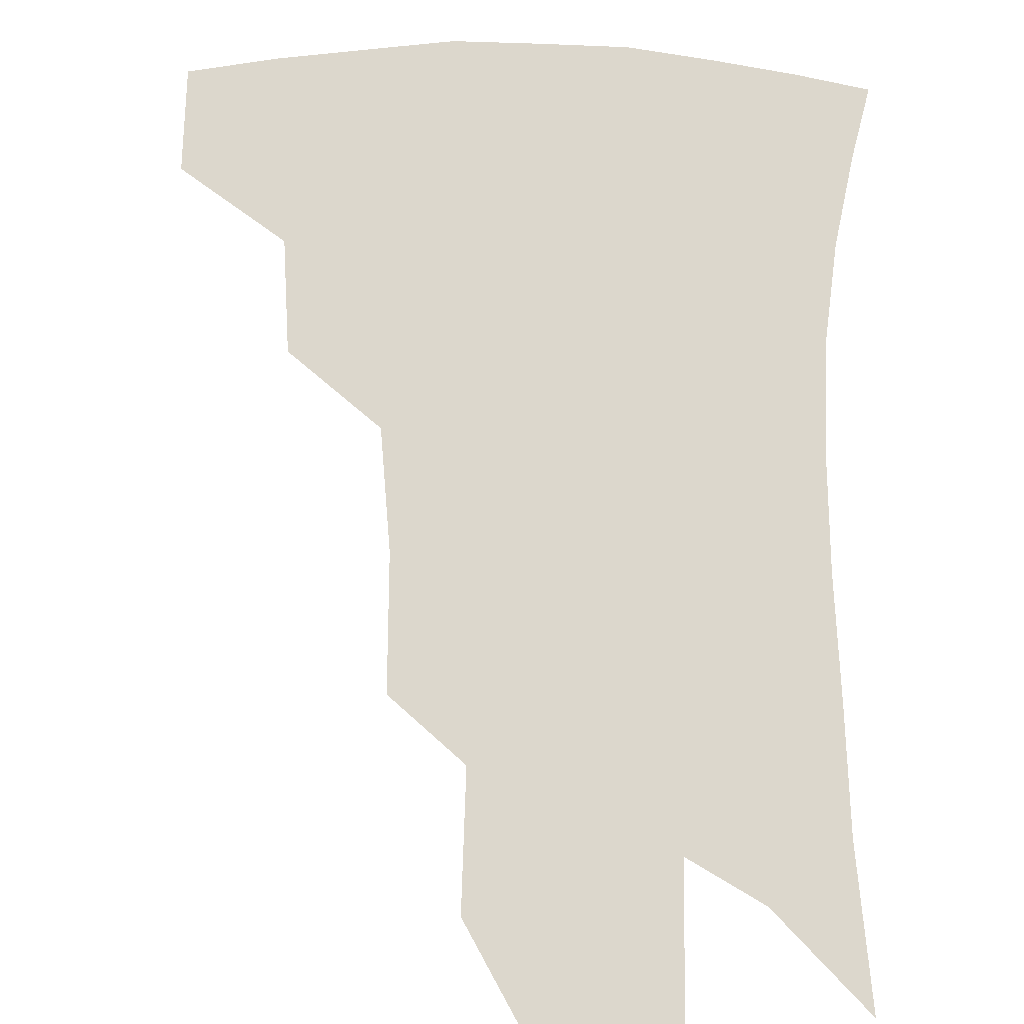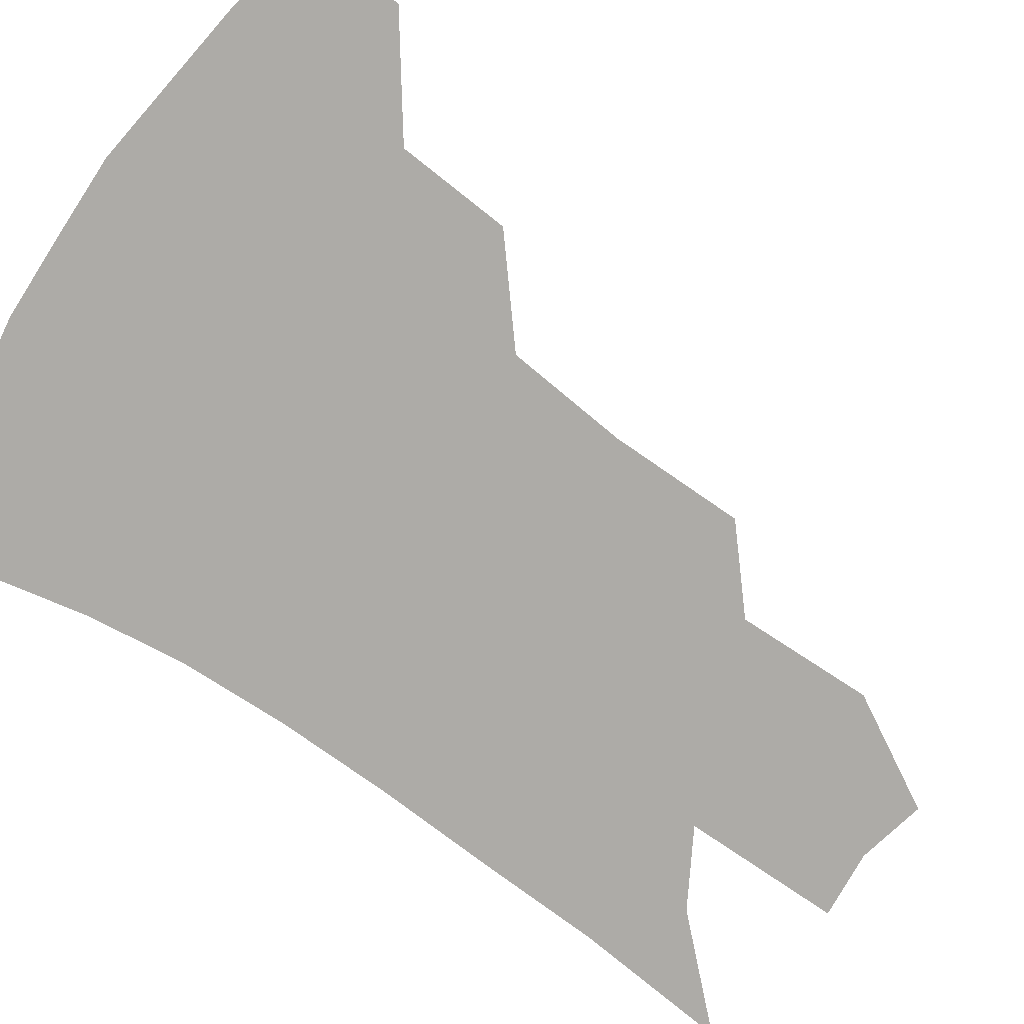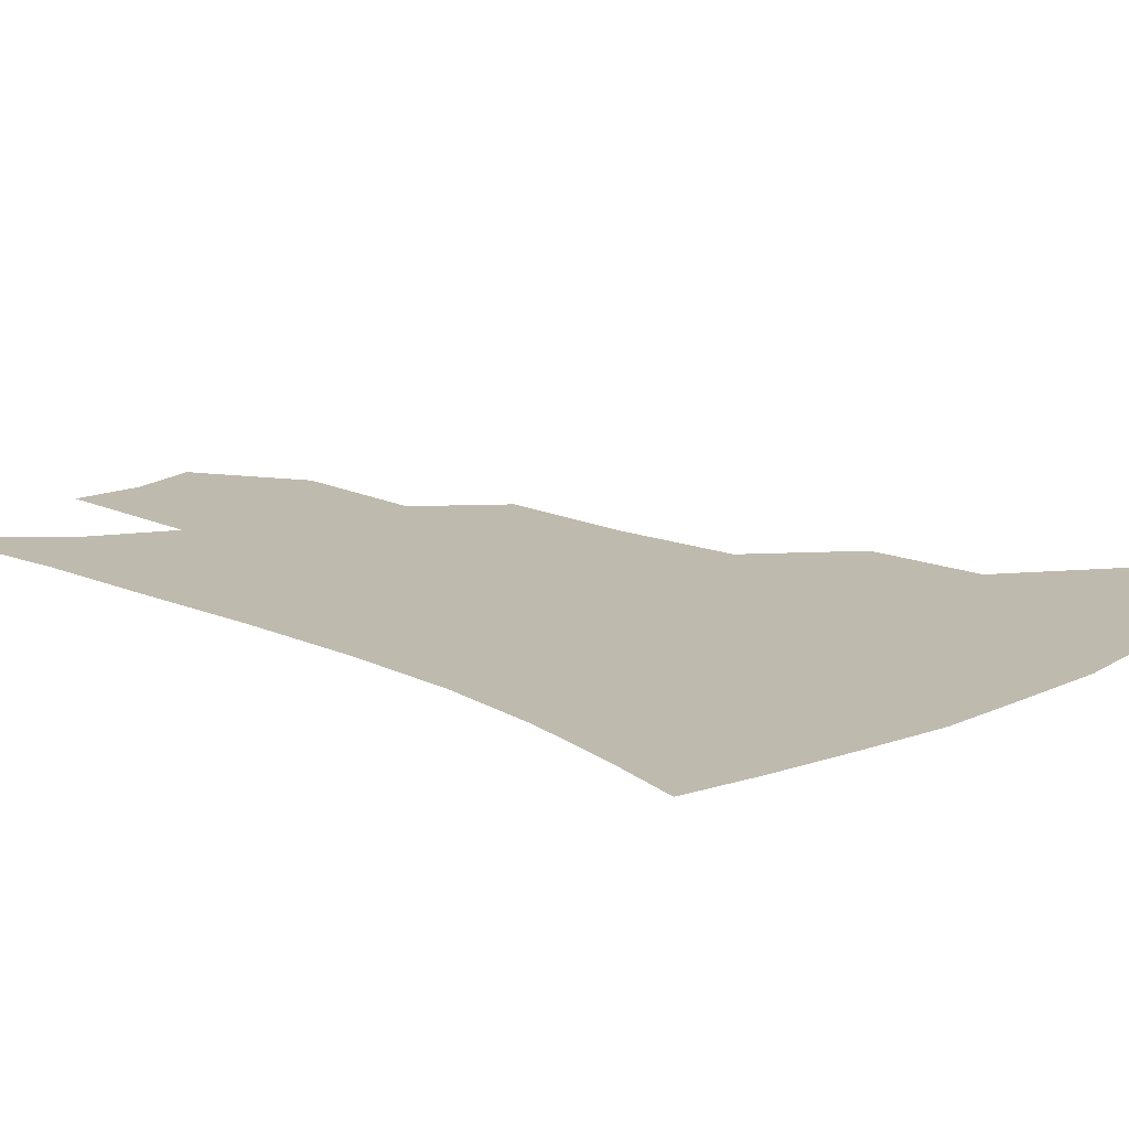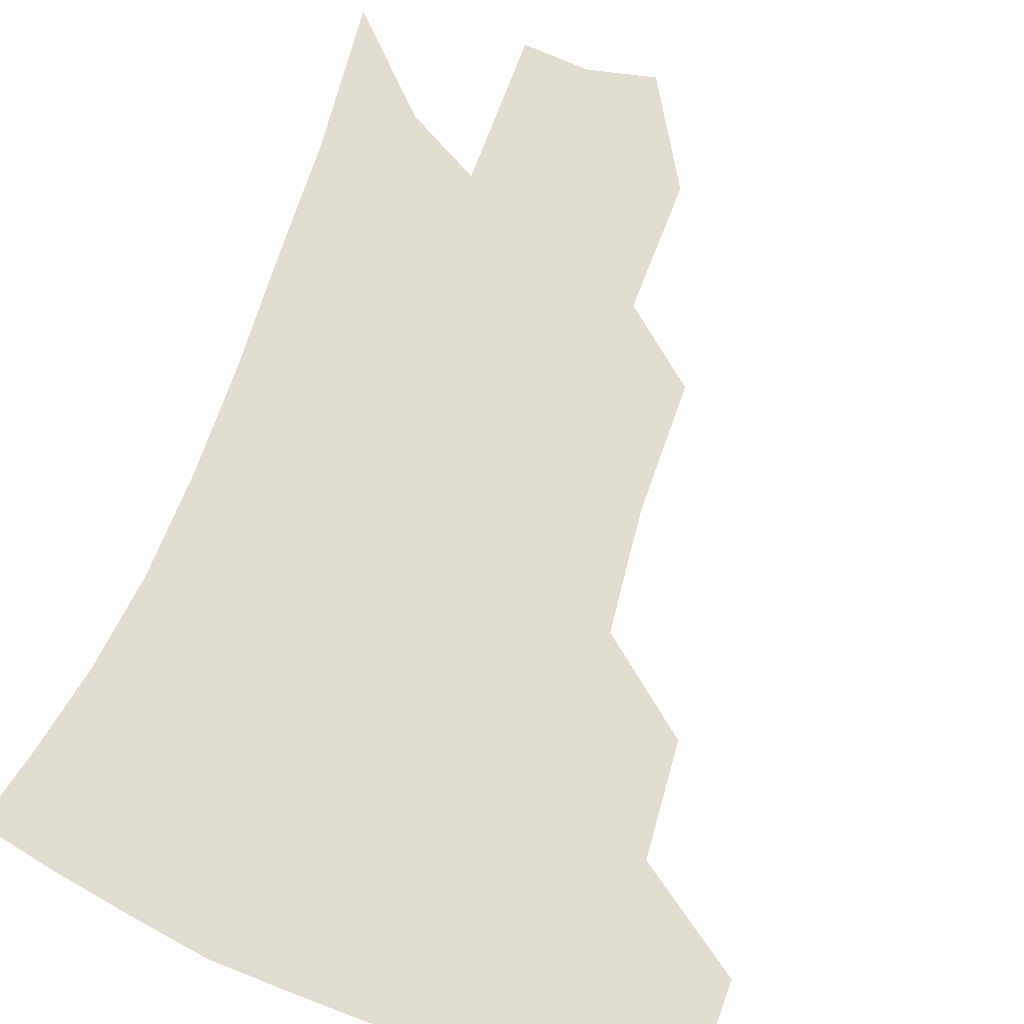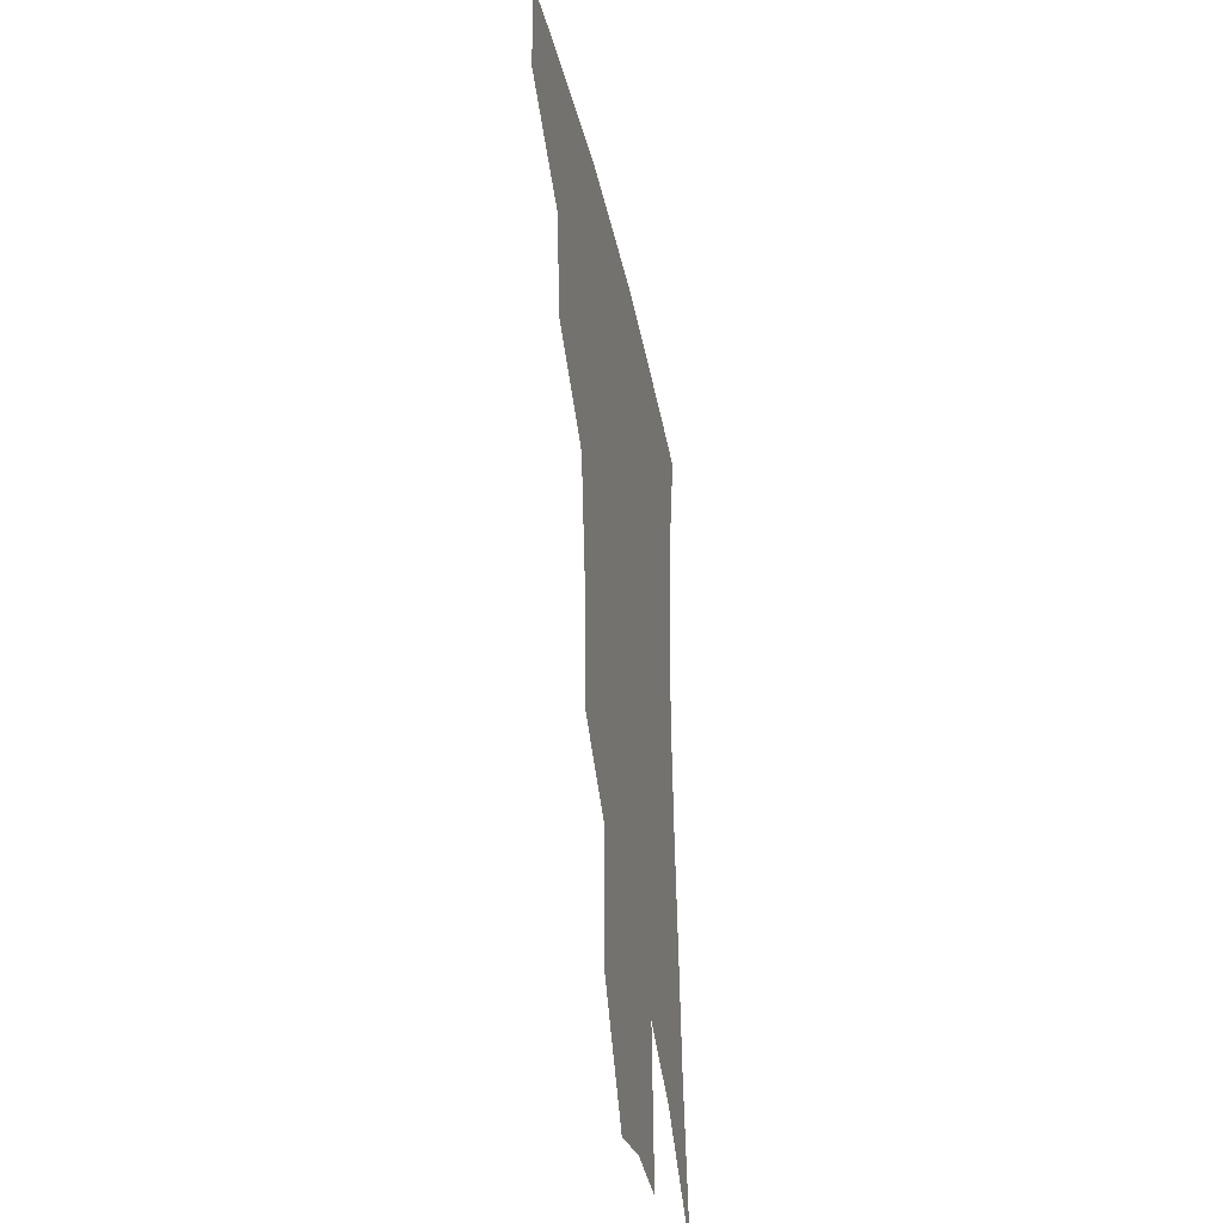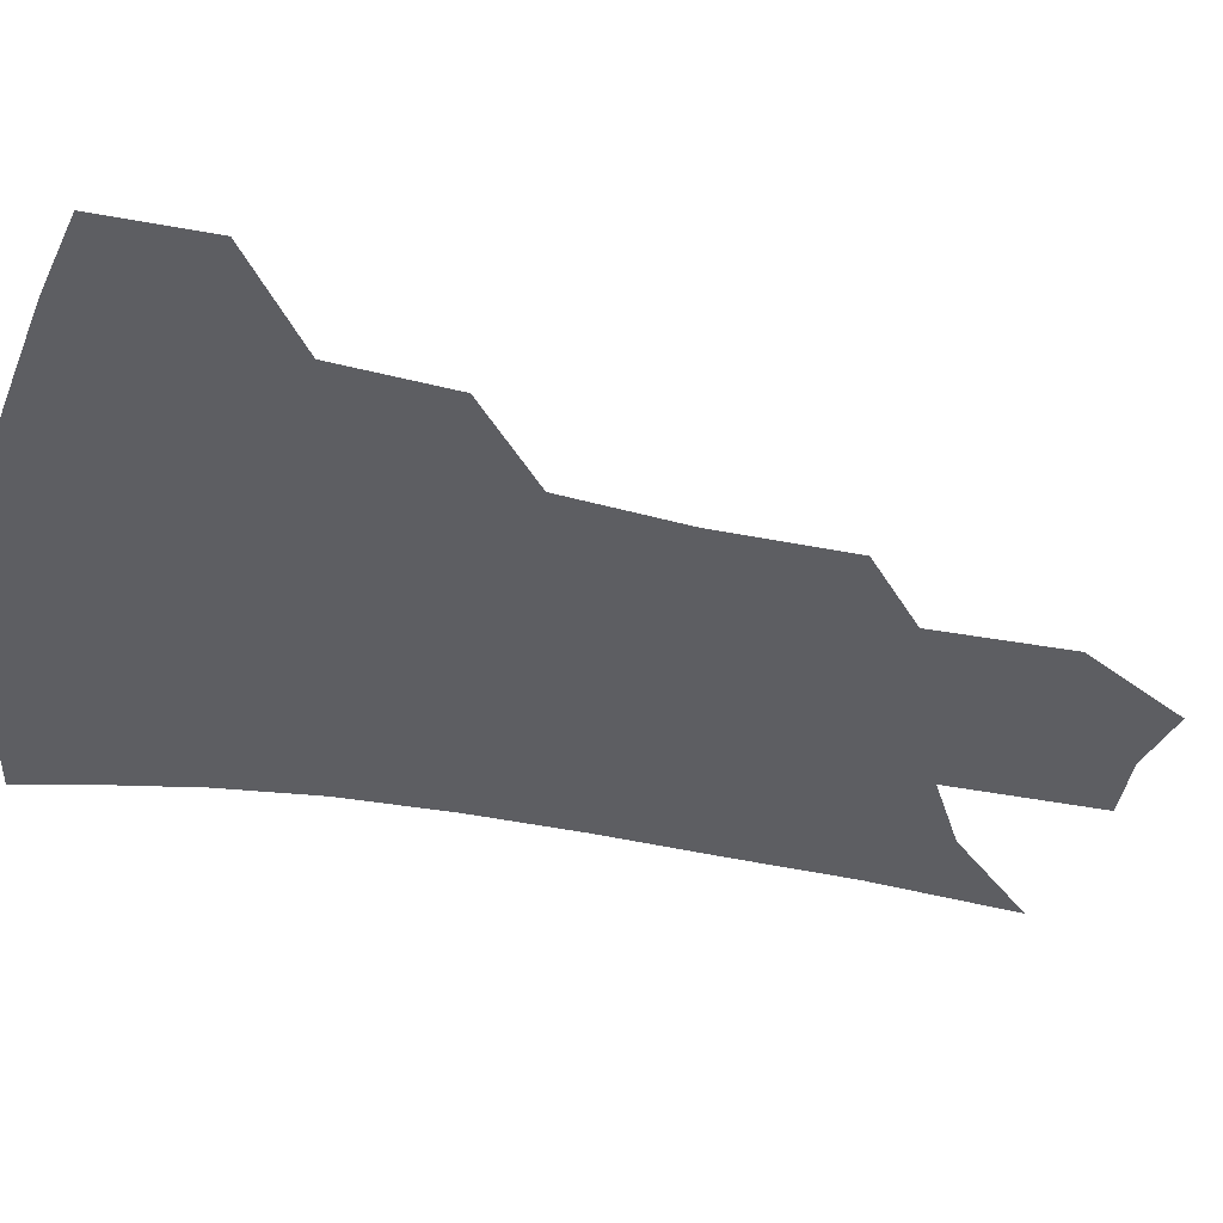
<metadata>
{"format":"obj","ext":"obj","renderer":"f3d","projection":"perspective","resolution":1024,"background":"white","views":[{"elev":72.9,"azim":2.9,"up":"+Z"},{"elev":-76.4,"azim":-122.2,"up":"+Z"},{"elev":15.8,"azim":136.7,"up":"+Z"},{"elev":68.8,"azim":-158.1,"up":"+Z"},{"elev":-38.0,"azim":-78.4,"up":"+Y"},{"elev":-39.3,"azim":-101.7,"up":"+Z"}]}
</metadata>
<code>
v 466.4 375.9 0
v 465.6 408.5 0
v 503.2 318.7 0
v 499.5 353.8 0
v 497.8 387.1 0
v 492.4 414.2 0
v 539.2 216.7 0
v 537.3 258.5 0
v 532.3 296.1 0
v 530.6 337.6 0
v 528 366.4 0
v 524 392 0
v 519.6 418.7 0
v 563.7 155.1 0
v 562.9 197.5 0
v 561.4 242.3 0
v 557.9 274.9 0
v 555.4 311.9 0
v 553.8 343.3 0
v 552.9 371.7 0
v 550 395.8 0
v 546.2 422.9 0
v 584.4 121.4 0
v 585.1 173.5 0
v 583.4 217 0
v 580.9 250.7 0
v 578.6 285.8 0
v 577.3 319.8 0
v 576.6 347.1 0
v 576.3 373.2 0
v 575.6 397.4 0
v 573.9 423.4 0
v 605.4 126.7 0
v 604.6 178.8 0
v 602.5 218.1 0
v 600.2 255.6 0
v 598.6 289.9 0
v 598.1 321.9 0
v 598.7 348.9 0
v 599.7 374.1 0
v 600.8 397.5 0
v 599.9 423.5 0
v 626.5 125.5 0
v 624.5 174.9 0
v 621.8 217.7 0
v 619.6 255.2 0
v 618.5 287.8 0
v 618.5 318.4 0
v 619.7 348.2 0
v 622 373.3 0
v 624.6 396.4 0
v 626.6 420.3 0
v 648.4 162.2 0
v 643 209 0
v 640.9 245.1 0
v 638.9 280.7 0
v 638.4 313.9 0
v 640.2 342.7 0
v 643.4 369.4 0
v 647.7 394.1 0
v 651.4 416.8 0
v 678.2 133.4 0
v 671.4 182.4 0
v 668.3 220.6 0
v 664.6 259.1 0
v 662.4 295.6 0
v 662 329.9 0
v 664.5 360.8 0
v 669.2 389.8 0
v 673.9 412.9 0
f 4 5 1
f 1 5 2
f 5 6 2
f 9 10 3
f 3 10 4
f 10 11 4
f 4 11 5
f 11 12 5
f 5 12 6
f 12 13 6
f 15 16 7
f 7 16 8
f 16 17 8
f 8 17 9
f 17 18 9
f 9 18 10
f 18 19 10
f 10 19 11
f 19 20 11
f 11 20 12
f 20 21 12
f 12 21 13
f 21 22 13
f 23 24 14
f 14 24 15
f 24 25 15
f 15 25 16
f 25 26 16
f 16 26 17
f 26 27 17
f 17 27 18
f 27 28 18
f 18 28 19
f 28 29 19
f 19 29 20
f 29 30 20
f 20 30 21
f 30 31 21
f 21 31 22
f 31 32 22
f 23 33 24
f 33 34 24
f 24 34 25
f 34 35 25
f 25 35 26
f 35 36 26
f 26 36 27
f 36 37 27
f 27 37 28
f 37 38 28
f 28 38 29
f 38 39 29
f 29 39 30
f 39 40 30
f 30 40 31
f 40 41 31
f 31 41 32
f 41 42 32
f 33 43 34
f 43 44 34
f 34 44 35
f 44 45 35
f 35 45 36
f 45 46 36
f 36 46 37
f 46 47 37
f 37 47 38
f 47 48 38
f 38 48 39
f 48 49 39
f 39 49 40
f 49 50 40
f 40 50 41
f 50 51 41
f 41 51 42
f 51 52 42
f 44 53 45
f 53 54 45
f 45 54 46
f 54 55 46
f 46 55 47
f 55 56 47
f 47 56 48
f 56 57 48
f 48 57 49
f 57 58 49
f 49 58 50
f 58 59 50
f 50 59 51
f 59 60 51
f 51 60 52
f 60 61 52
f 53 62 54
f 62 63 54
f 54 63 55
f 63 64 55
f 55 64 56
f 64 65 56
f 56 65 57
f 65 66 57
f 57 66 58
f 66 67 58
f 58 67 59
f 67 68 59
f 59 68 60
f 68 69 60
f 60 69 61
f 69 70 61

</code>
